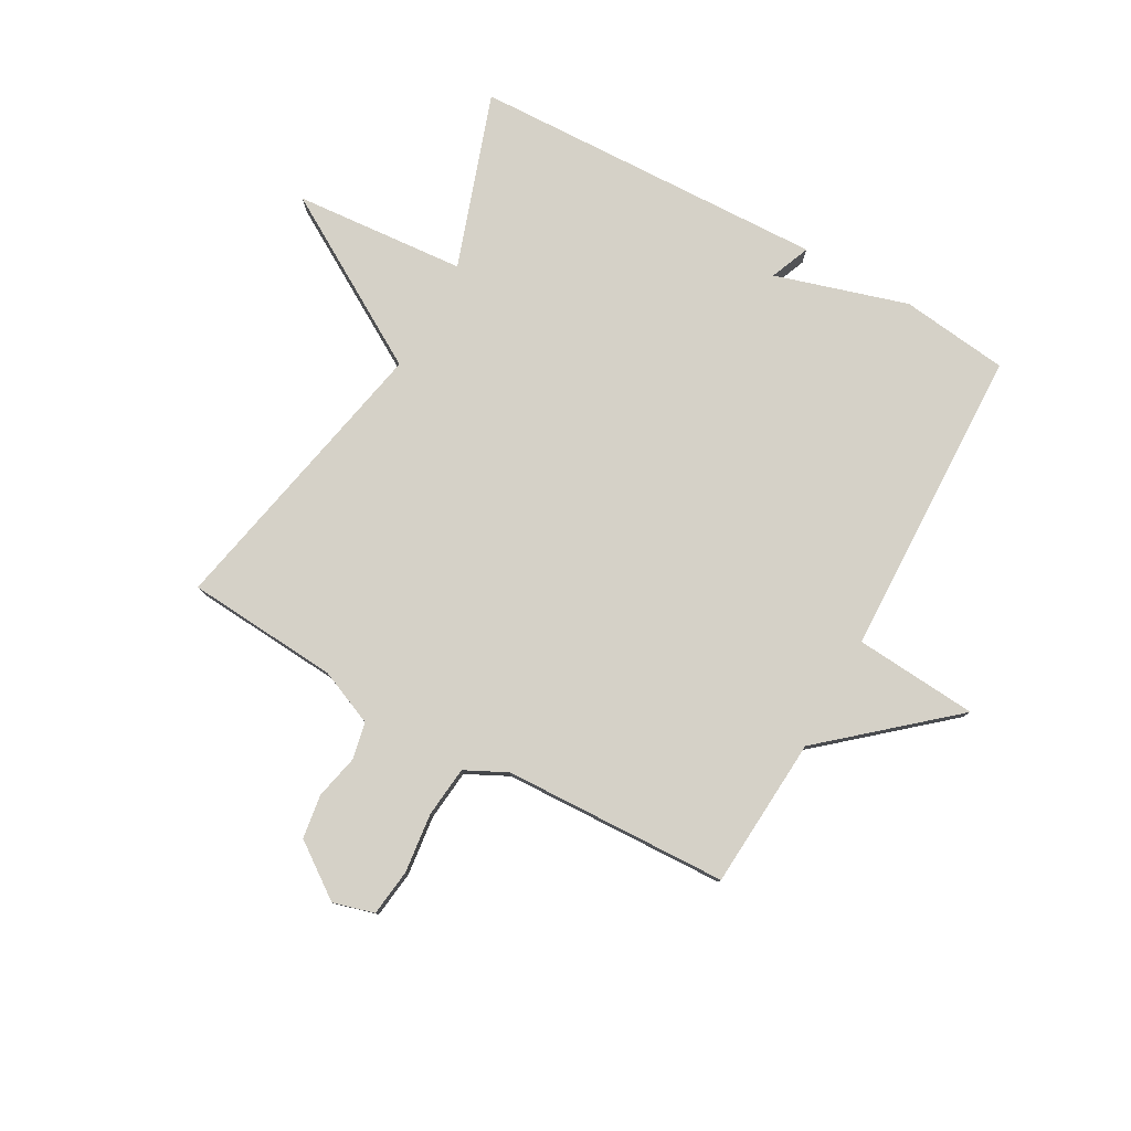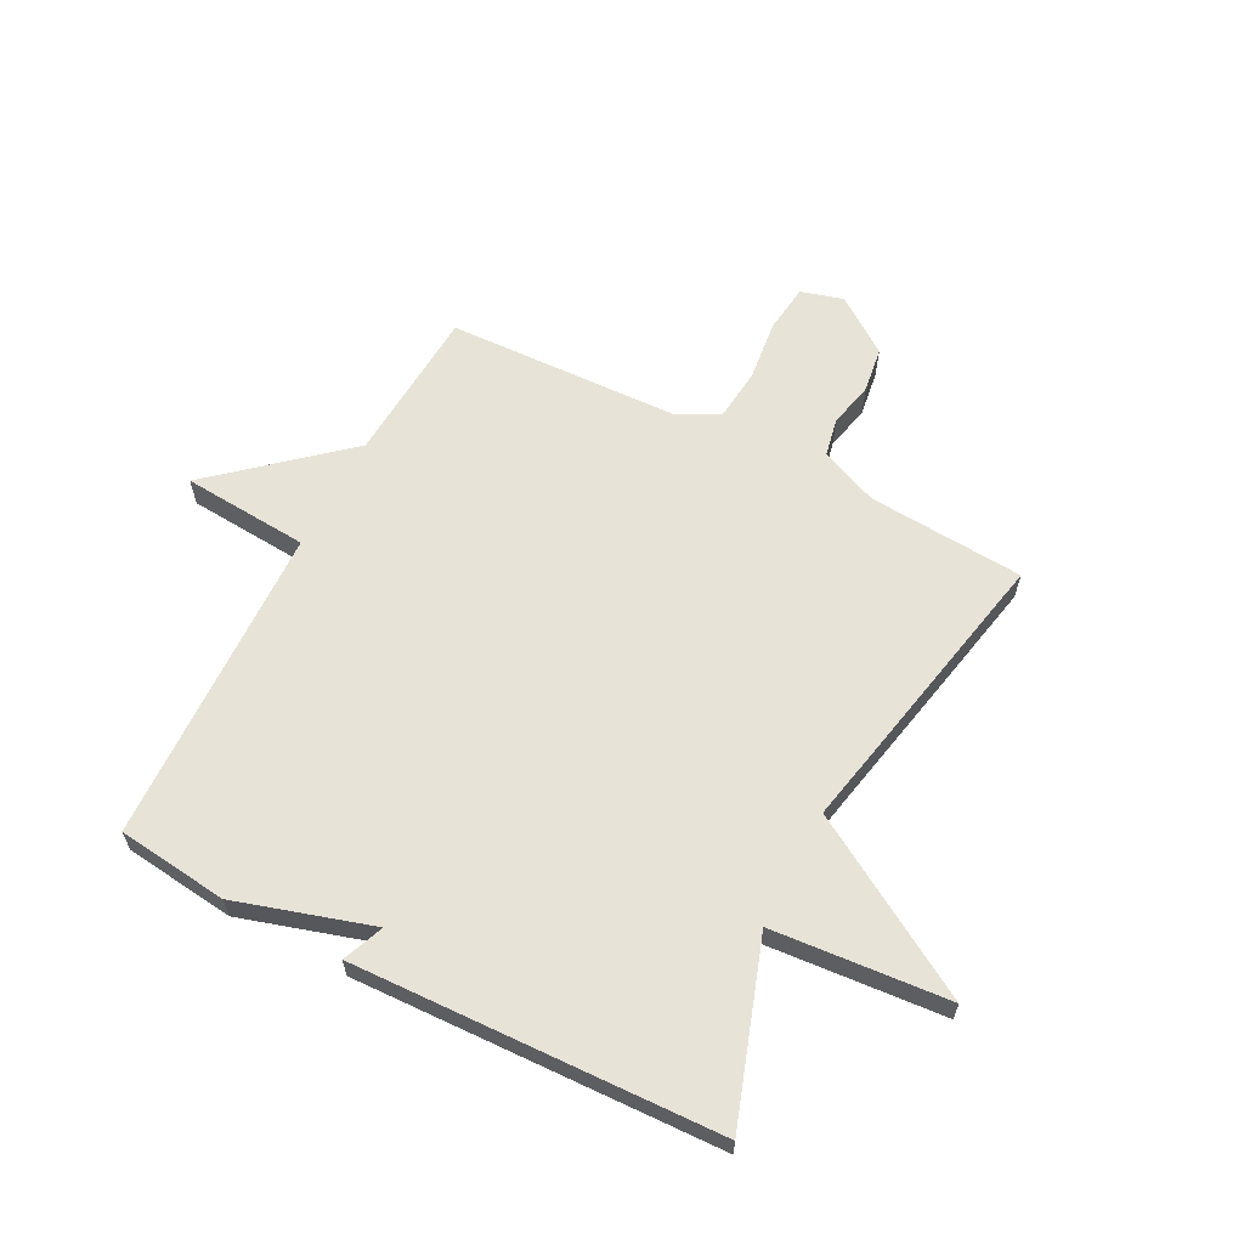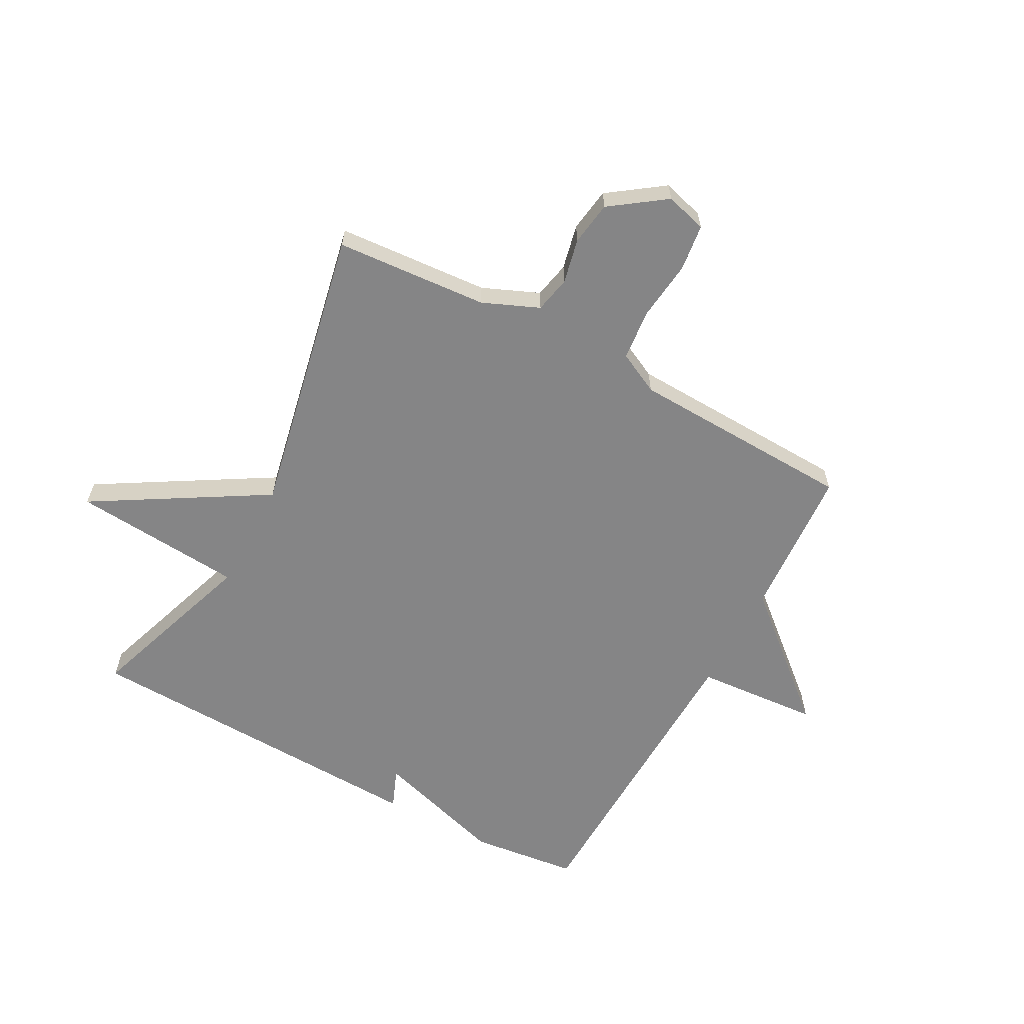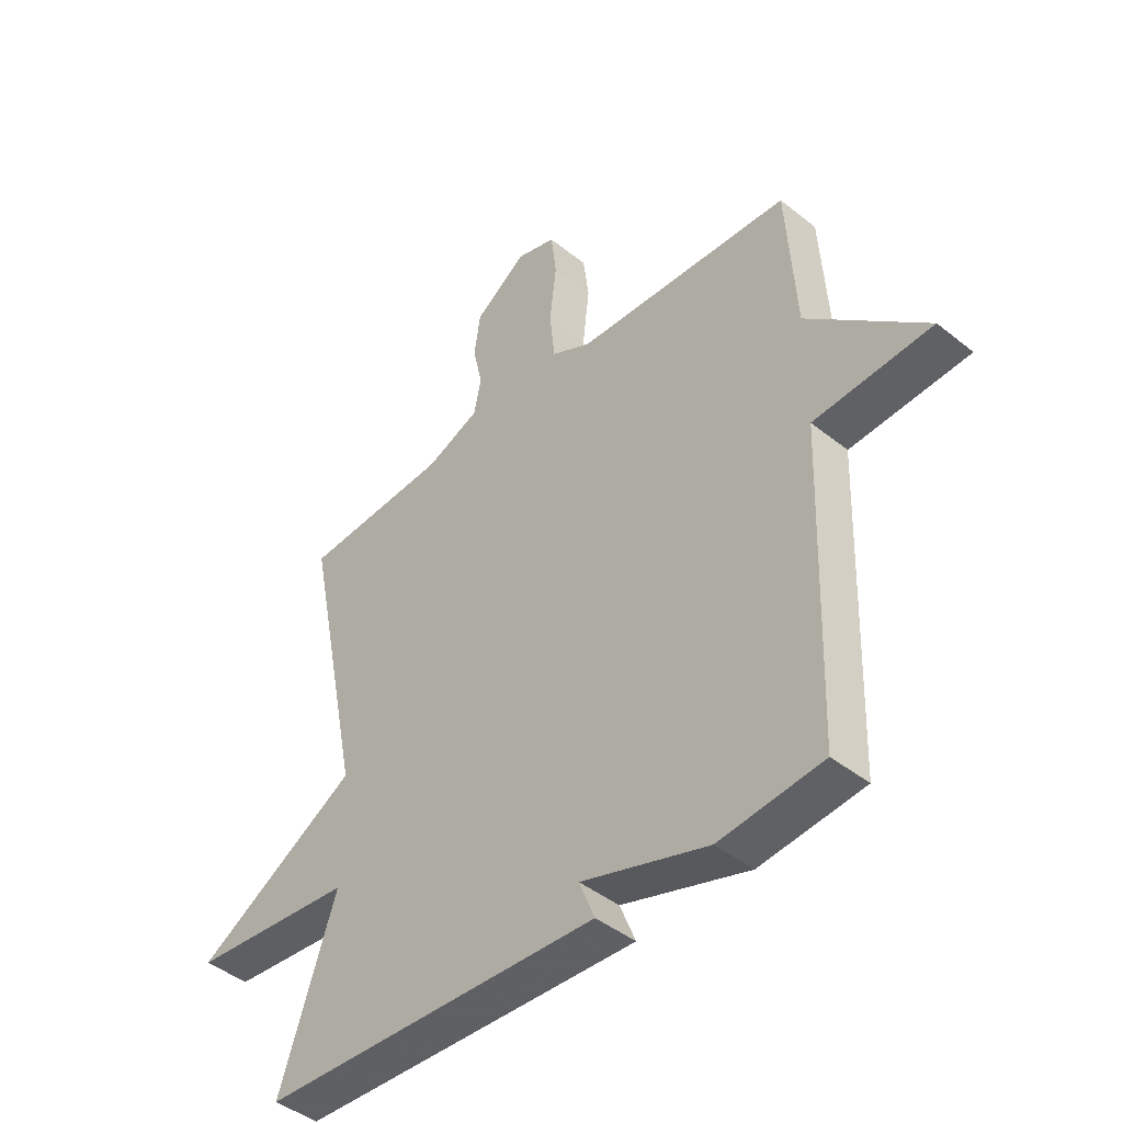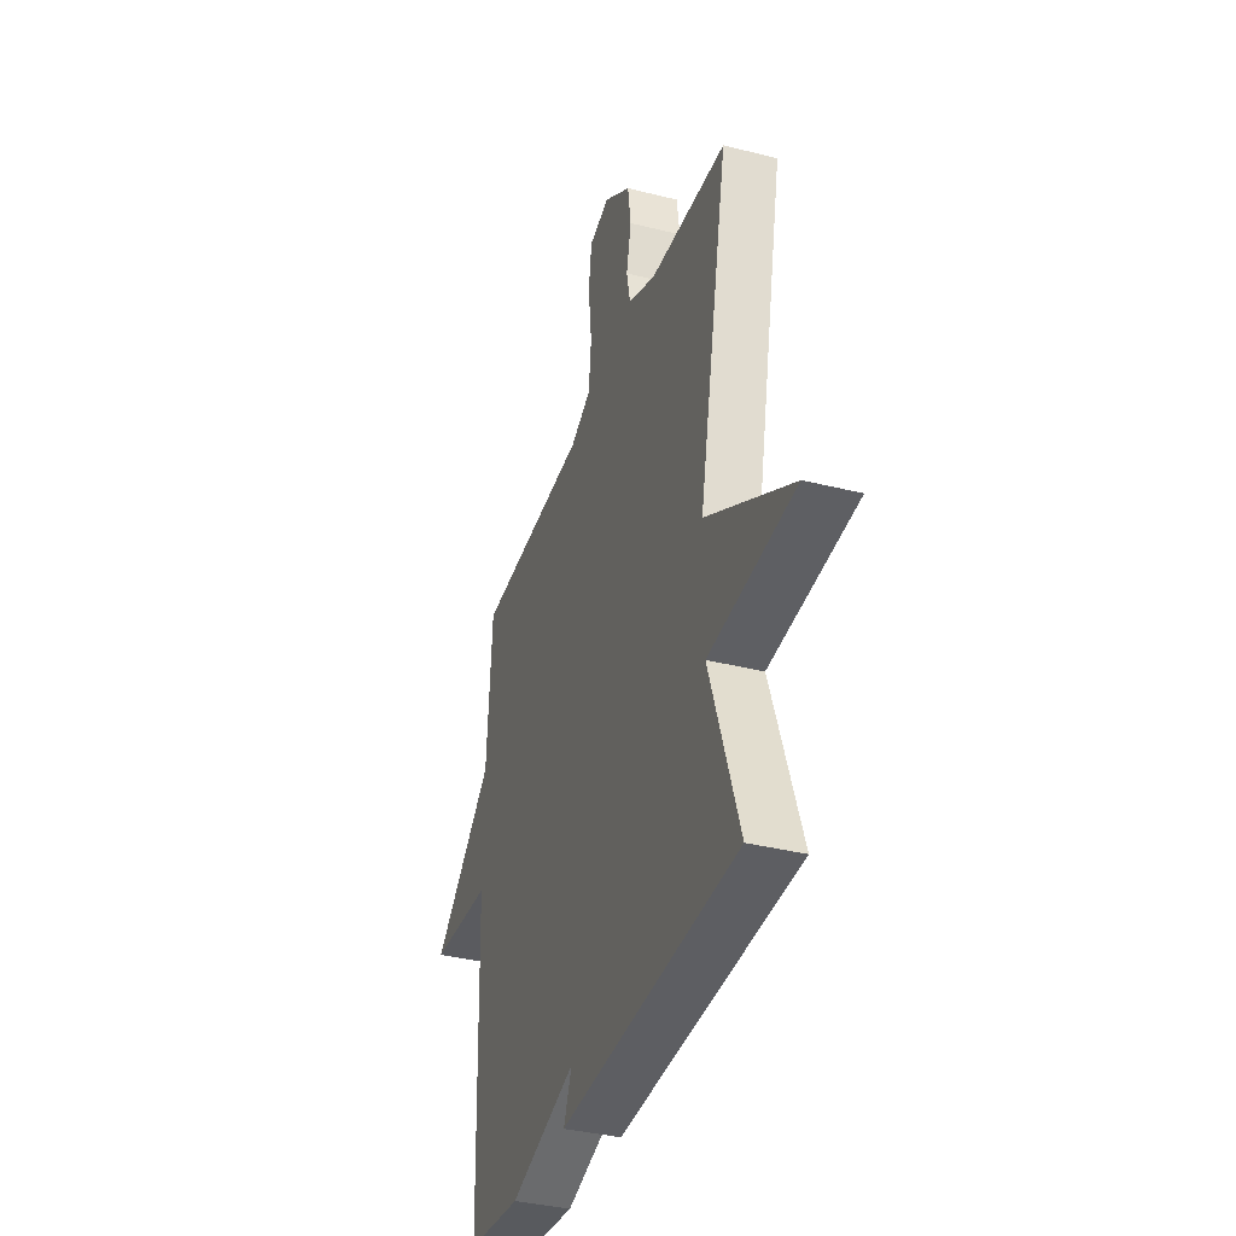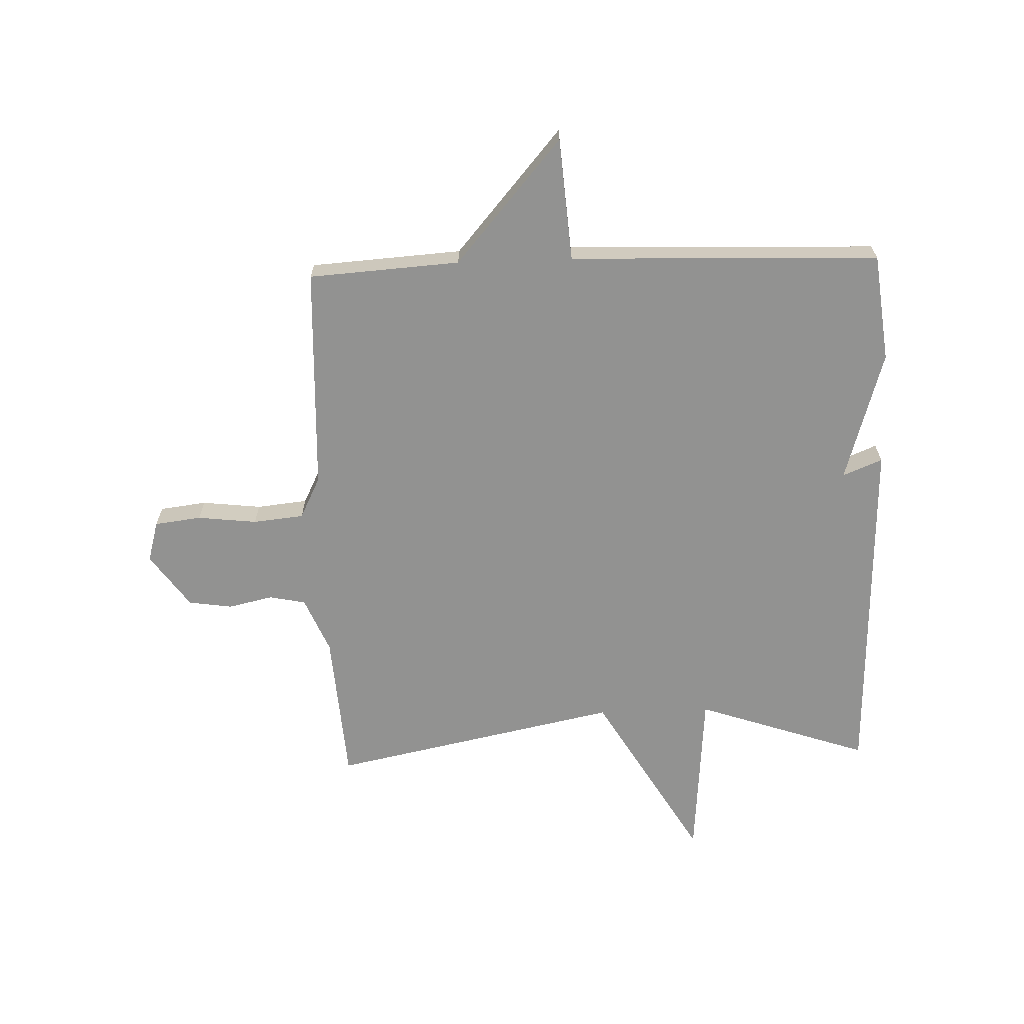
<metadata>
{"format":"obj","ext":"obj","renderer":"f3d","projection":"perspective","resolution":1024,"background":"white","views":[{"elev":79.4,"azim":29.2,"up":"+Y"},{"elev":62.4,"azim":-152.6,"up":"+Y"},{"elev":-61.9,"azim":-28.3,"up":"+Y"},{"elev":-43.4,"azim":46.6,"up":"+Z"},{"elev":-36.8,"azim":-108.1,"up":"+Z"},{"elev":-66.2,"azim":92.0,"up":"+Y"}]}
</metadata>
<code>
v 0.5 0.07 -0.5
v 0.314 0.07 -0.522
v 0.086 0.07 -0.453
v 0.114 0.07 -0.522
v -0.5 0.07 -0.5
v -0.398 0.07 -0.201
v -0.694 0.07 -0.177
v -0.398 0.07 -0.001
v -0.5 0.07 0.5
v -0.237 0.07 0.519
v -0.14 0.07 0.56
v -0.127 0.07 0.623
v -0.144 0.07 0.7
v -0.133 0.07 0.776
v -0.039 0.07 0.843
v 0.032 0.07 0.823
v 0.042 0.07 0.742
v 0.03 0.07 0.639
v 0.039 0.07 0.551
v 0.111 0.07 0.515
v 0.5 0.07 0.5
v 0.517 0.07 0.238
v 0.73 0.07 0.054
v 0.517 0.07 0.038
v 0.5 0 -0.5
v 0.314 0 -0.522
v 0.086 0 -0.453
v 0.114 0 -0.522
v -0.5 0 -0.5
v -0.398 0 -0.201
v -0.694 0 -0.177
v -0.398 0 -0.001
v -0.5 0 0.5
v -0.237 0 0.519
v -0.14 0 0.56
v -0.127 0 0.623
v -0.144 0 0.7
v -0.133 0 0.776
v -0.039 0 0.843
v 0.032 0 0.823
v 0.042 0 0.742
v 0.03 0 0.639
v 0.039 0 0.551
v 0.111 0 0.515
v 0.5 0 0.5
v 0.517 0 0.238
v 0.73 0 0.054
v 0.517 0 0.038
f 22 23 24
f 1 2 3
f 24 1 3
f 22 24 3
f 21 22 3
f 20 21 3
f 19 20 3
f 18 19 3
f 16 17 18
f 15 16 18
f 14 15 18
f 13 14 18
f 12 13 18
f 11 12 18 3
f 10 11 3
f 8 9 10 3
f 6 7 8
f 6 8 3 4
f 4 5 6
f 48 47 46
f 27 26 25
f 27 25 48
f 27 48 46
f 27 46 45
f 27 45 44
f 27 44 43
f 27 43 42
f 42 41 40
f 42 40 39
f 42 39 38
f 42 38 37
f 42 37 36
f 27 42 36 35
f 27 35 34
f 27 34 33 32
f 32 31 30
f 28 27 32 30
f 30 29 28
f 1 25 26 2
f 2 26 27 3
f 3 27 28 4
f 4 28 29 5
f 5 29 30 6
f 6 30 31 7
f 7 31 32 8
f 8 32 33 9
f 9 33 34 10
f 10 34 35 11
f 11 35 36 12
f 12 36 37 13
f 13 37 38 14
f 14 38 39 15
f 15 39 40 16
f 16 40 41 17
f 17 41 42 18
f 18 42 43 19
f 19 43 44 20
f 20 44 45 21
f 21 45 46 22
f 22 46 47 23
f 23 47 48 24
f 24 48 25 1

</code>
